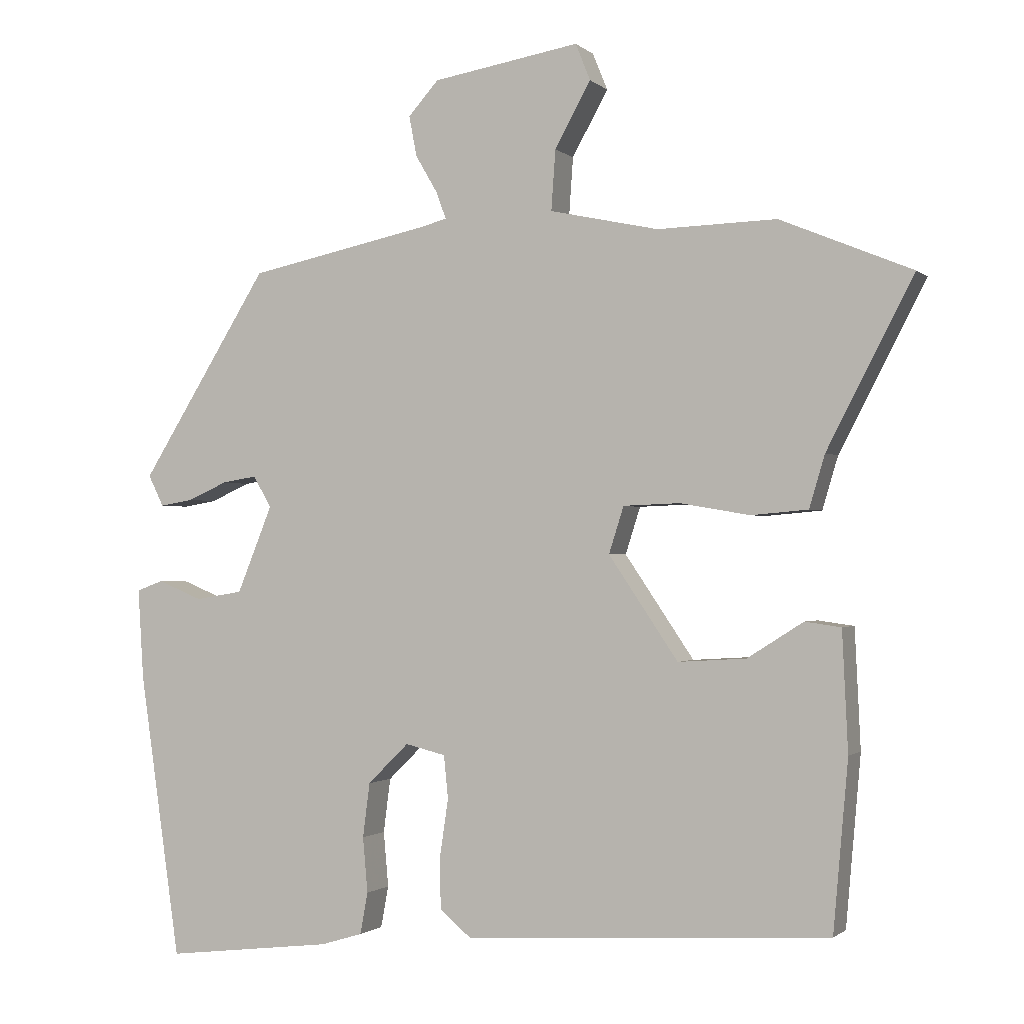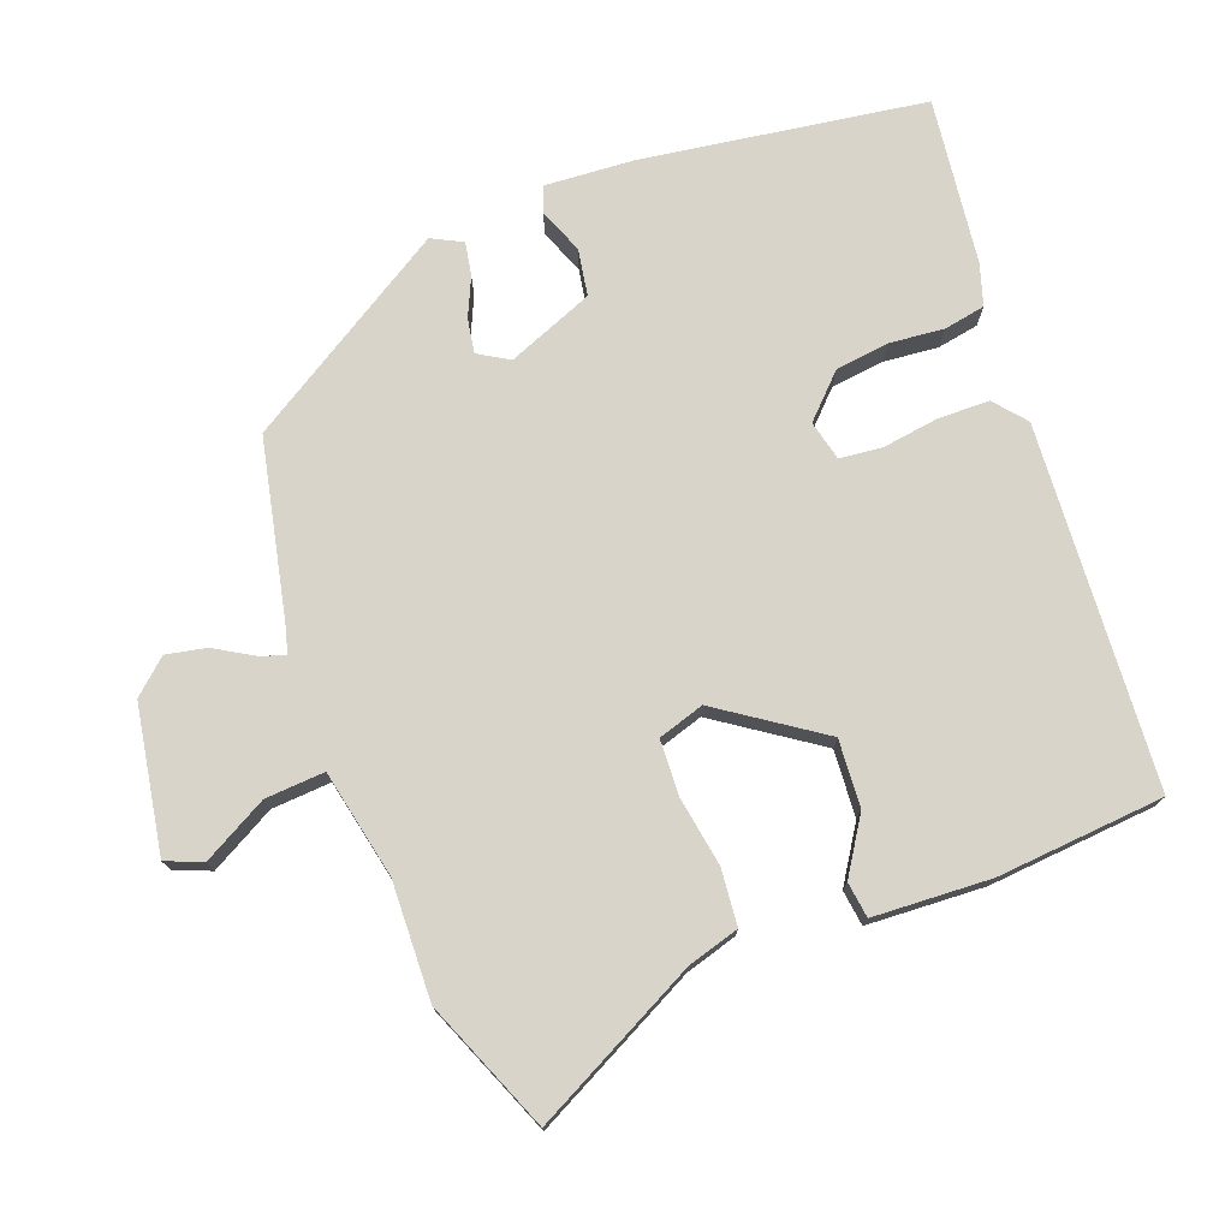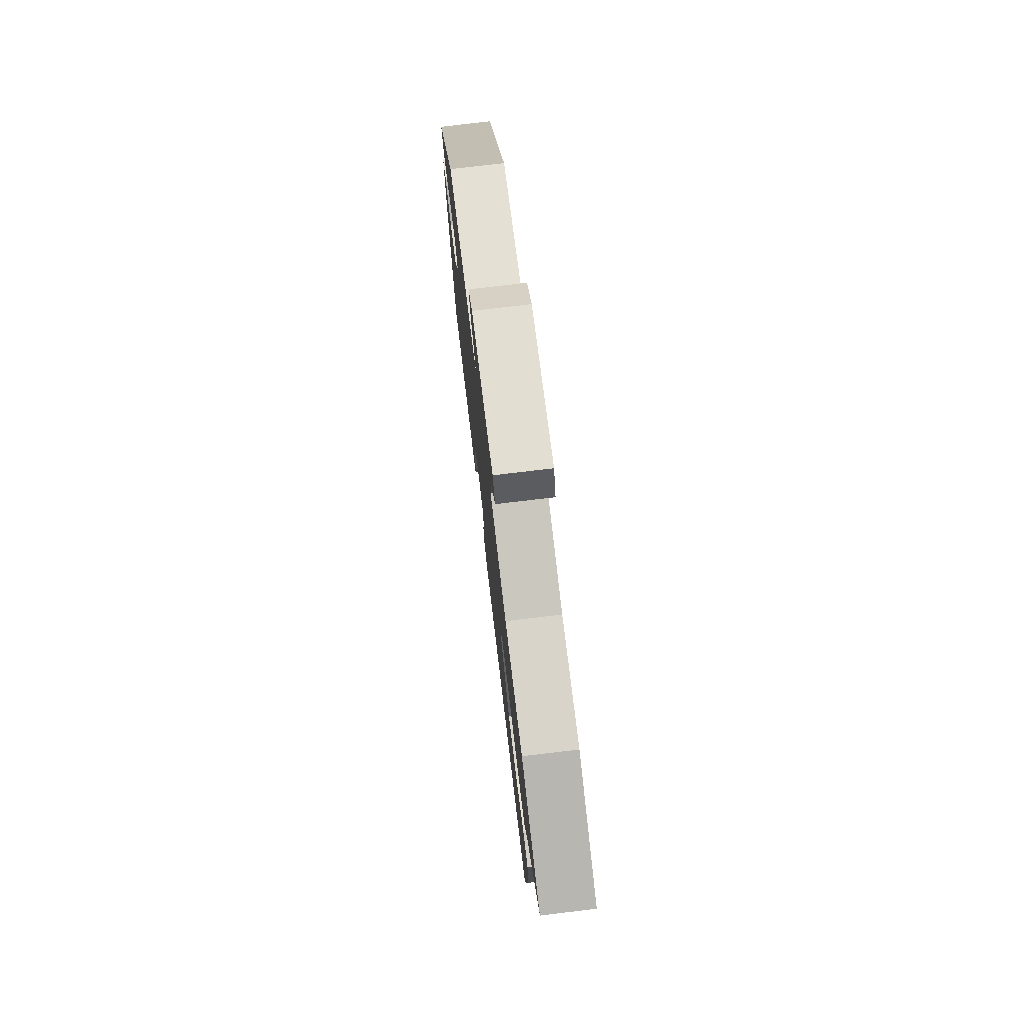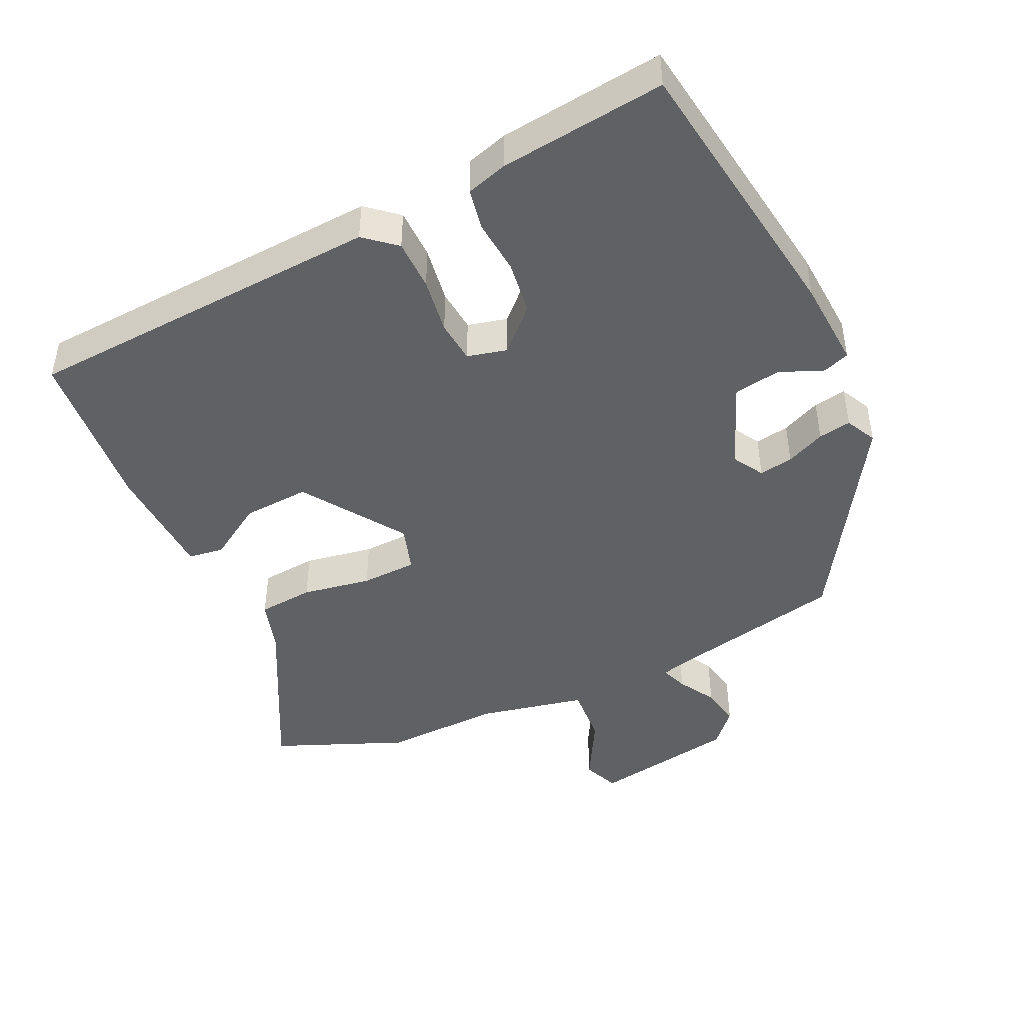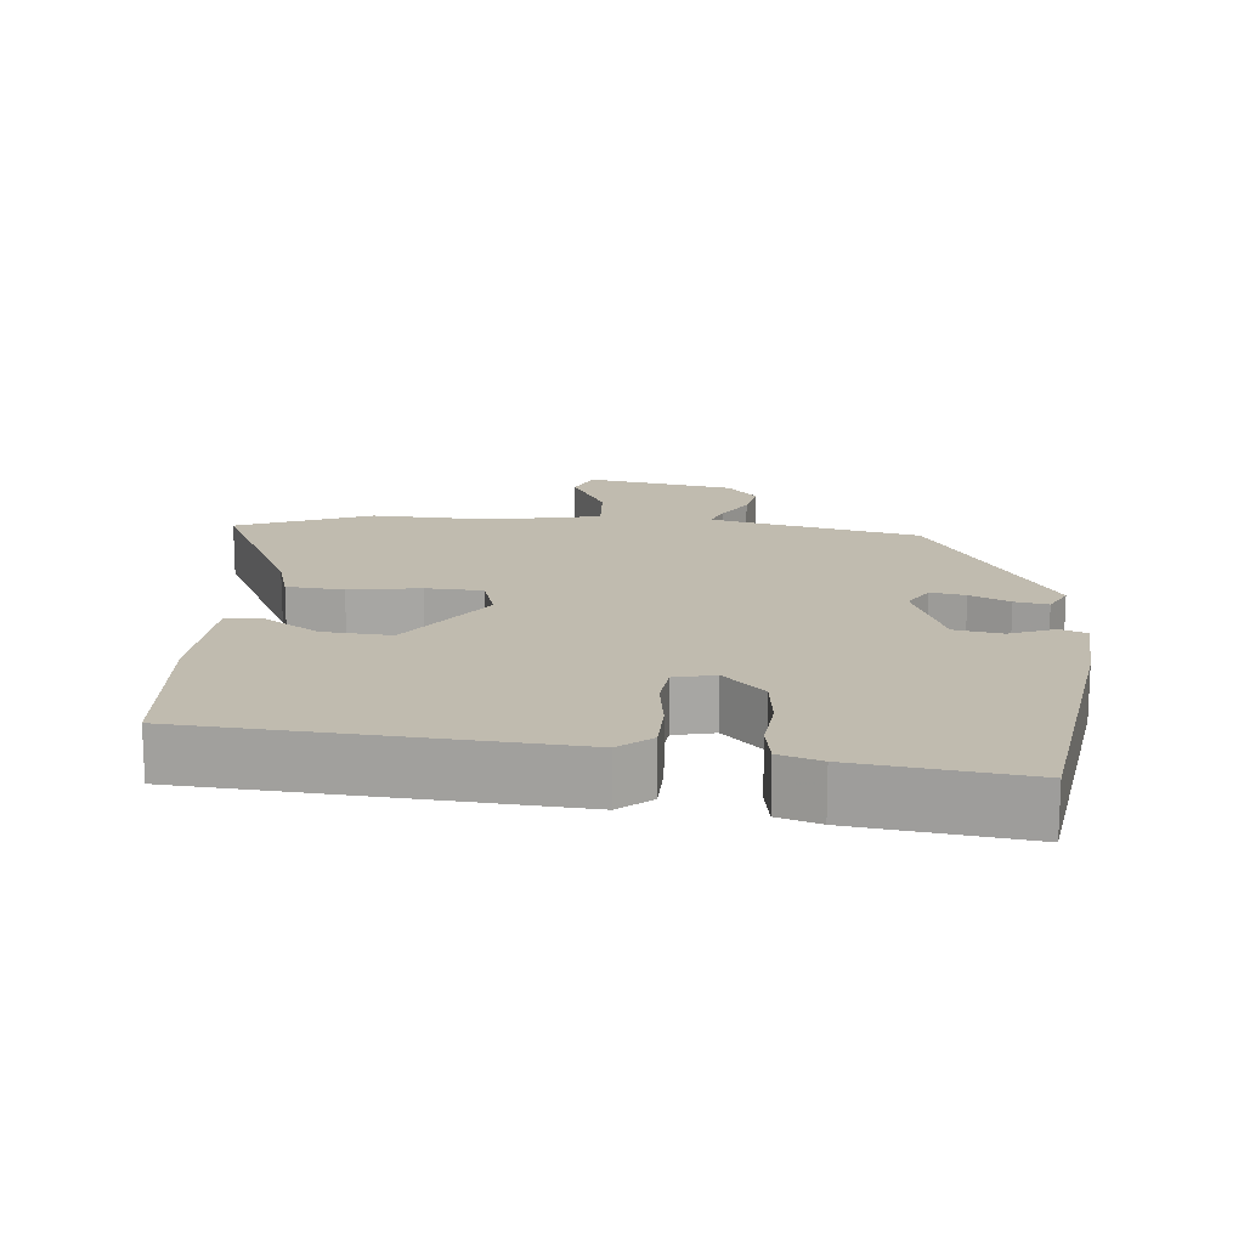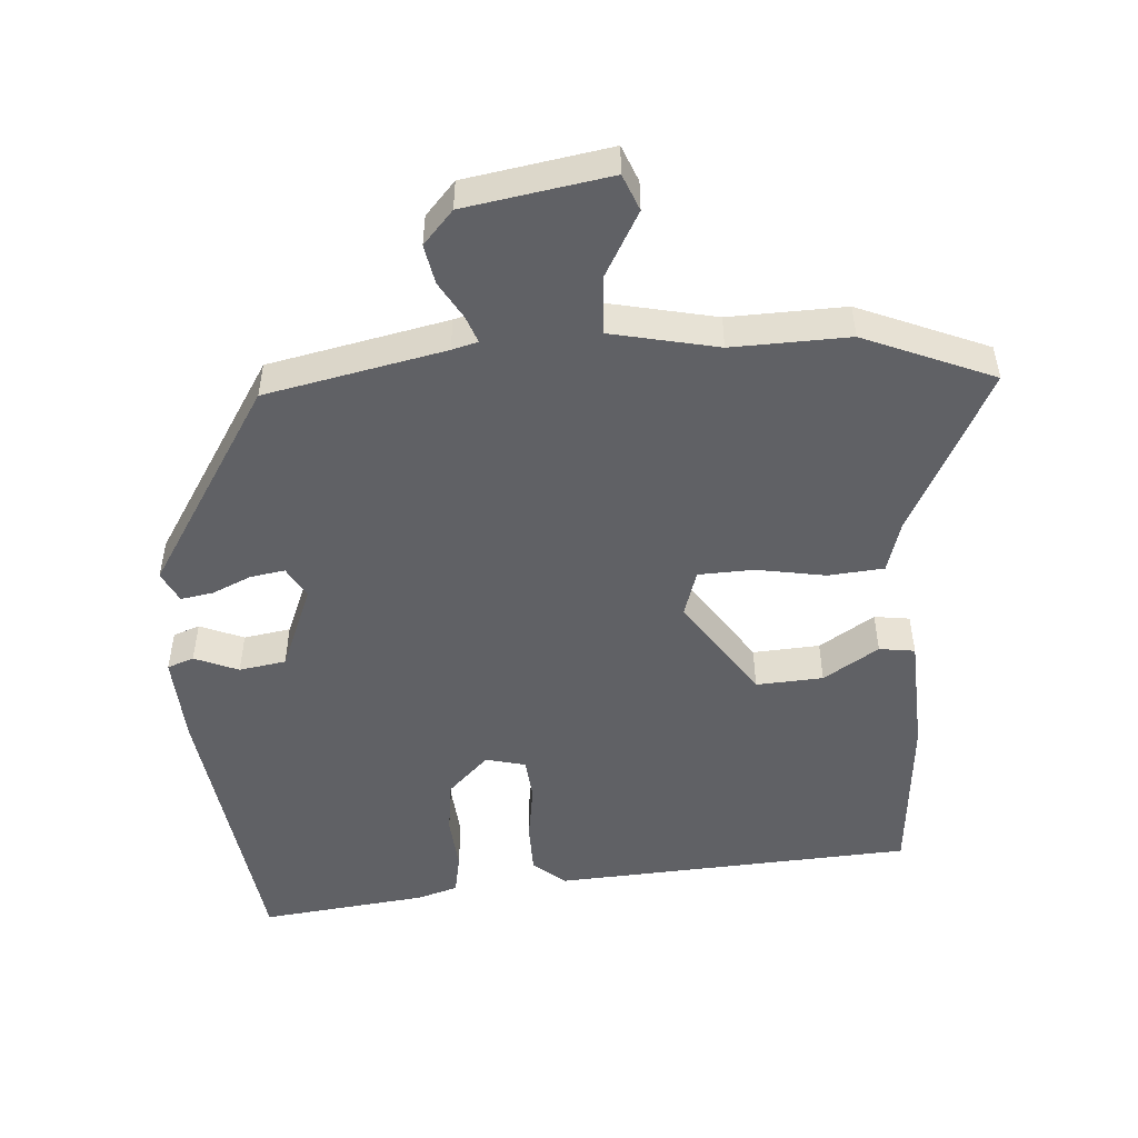
<metadata>
{"format":"obj","ext":"obj","renderer":"f3d","projection":"perspective","resolution":1024,"background":"white","views":[{"elev":-1.1,"azim":21.8,"up":"+Z"},{"elev":75.4,"azim":69.7,"up":"+Y"},{"elev":76.5,"azim":83.2,"up":"+Z"},{"elev":-45.5,"azim":-154.9,"up":"+Y"},{"elev":16.2,"azim":-174.3,"up":"+Y"},{"elev":-50.4,"azim":4.0,"up":"+Y"}]}
</metadata>
<code>
v -0.323 0.07 0.482
v -0.066 0.07 0.536
v -0.029 0.07 0.546
v -0.043 0.07 0.584
v -0.074 0.07 0.637
v -0.085 0.07 0.694
v -0.042 0.07 0.742
v 0.166 0.07 0.777
v 0.187 0.07 0.725
v 0.136 0.07 0.633
v 0.13 0.07 0.548
v 0.284 0.07 0.515
v 0.452 0.07 0.52
v 0.638 0.07 0.443
v 0.516 0.07 0.207
v 0.494 0.07 0.133
v 0.414 0.07 0.126
v 0.315 0.07 0.143
v 0.235 0.07 0.14
v 0.214 0.07 0.074
v 0.312 0.07 -0.071
v 0.408 0.07 -0.065
v 0.487 0.07 -0.015
v 0.538 0.07 -0.022
v 0.546 0.07 -0.19
v 0.525 0.07 -0.429
v 0.009 0.07 -0.46
v -0.036 0.07 -0.422
v -0.037 0.07 -0.349
v -0.025 0.07 -0.268
v -0.031 0.07 -0.207
v -0.088 0.07 -0.193
v -0.146 0.07 -0.25
v -0.156 0.07 -0.327
v -0.149 0.07 -0.405
v -0.16 0.07 -0.464
v -0.219 0.07 -0.482
v -0.457 0.07 -0.51
v -0.515 0.07 -0.107
v -0.523 0.07 0.021
v -0.485 0.07 0.035
v -0.422 0.07 0.009
v -0.355 0.07 0.02
v -0.305 0.07 0.143
v -0.331 0.07 0.187
v -0.38 0.07 0.179
v -0.436 0.07 0.154
v -0.483 0.07 0.146
v -0.505 0.07 0.19
v -0.323 0 0.482
v -0.066 0 0.536
v -0.029 0 0.546
v -0.043 0 0.584
v -0.074 0 0.637
v -0.085 0 0.694
v -0.042 0 0.742
v 0.166 0 0.777
v 0.187 0 0.725
v 0.136 0 0.633
v 0.13 0 0.548
v 0.284 0 0.515
v 0.452 0 0.52
v 0.638 0 0.443
v 0.516 0 0.207
v 0.494 0 0.133
v 0.414 0 0.126
v 0.315 0 0.143
v 0.235 0 0.14
v 0.214 0 0.074
v 0.312 0 -0.071
v 0.408 0 -0.065
v 0.487 0 -0.015
v 0.538 0 -0.022
v 0.546 0 -0.19
v 0.525 0 -0.429
v 0.009 0 -0.46
v -0.036 0 -0.422
v -0.037 0 -0.349
v -0.025 0 -0.268
v -0.031 0 -0.207
v -0.088 0 -0.193
v -0.146 0 -0.25
v -0.156 0 -0.327
v -0.149 0 -0.405
v -0.16 0 -0.464
v -0.219 0 -0.482
v -0.457 0 -0.51
v -0.515 0 -0.107
v -0.523 0 0.021
v -0.485 0 0.035
v -0.422 0 0.009
v -0.355 0 0.02
v -0.305 0 0.143
v -0.331 0 0.187
v -0.38 0 0.179
v -0.436 0 0.154
v -0.483 0 0.146
v -0.505 0 0.19
f 46 47 48 49
f 45 46 49 1
f 44 45 1 2
f 43 44 2 3
f 39 40 41 42
f 39 42 43
f 38 39 43
f 37 38 43 3
f 34 35 36 37
f 33 34 37
f 27 28 29 30
f 27 30 31
f 26 27 31
f 25 26 31
f 22 23 24 25
f 21 22 25 31
f 20 21 31 32
f 15 16 17 18
f 15 18 19
f 12 13 14 15
f 11 12 15 19
f 7 8 9 10
f 7 10 11
f 4 5 6 7
f 3 4 7 11
f 33 37 3
f 32 33 3 11
f 11 19 20 32
f 98 97 96 95
f 50 98 95 94
f 51 50 94 93
f 52 51 93 92
f 91 90 89 88
f 92 91 88
f 92 88 87
f 52 92 87 86
f 86 85 84 83
f 86 83 82
f 79 78 77 76
f 80 79 76
f 80 76 75
f 80 75 74
f 74 73 72 71
f 80 74 71 70
f 81 80 70 69
f 67 66 65 64
f 68 67 64
f 64 63 62 61
f 68 64 61 60
f 59 58 57 56
f 60 59 56
f 56 55 54 53
f 60 56 53 52
f 52 86 82
f 60 52 82 81
f 81 69 68 60
f 1 50 51 2
f 2 51 52 3
f 3 52 53 4
f 4 53 54 5
f 5 54 55 6
f 6 55 56 7
f 7 56 57 8
f 8 57 58 9
f 9 58 59 10
f 10 59 60 11
f 11 60 61 12
f 12 61 62 13
f 13 62 63 14
f 14 63 64 15
f 15 64 65 16
f 16 65 66 17
f 17 66 67 18
f 18 67 68 19
f 19 68 69 20
f 20 69 70 21
f 21 70 71 22
f 22 71 72 23
f 23 72 73 24
f 24 73 74 25
f 25 74 75 26
f 26 75 76 27
f 27 76 77 28
f 28 77 78 29
f 29 78 79 30
f 30 79 80 31
f 31 80 81 32
f 32 81 82 33
f 33 82 83 34
f 34 83 84 35
f 35 84 85 36
f 36 85 86 37
f 37 86 87 38
f 38 87 88 39
f 39 88 89 40
f 40 89 90 41
f 41 90 91 42
f 42 91 92 43
f 43 92 93 44
f 44 93 94 45
f 45 94 95 46
f 46 95 96 47
f 47 96 97 48
f 48 97 98 49
f 49 98 50 1

</code>
